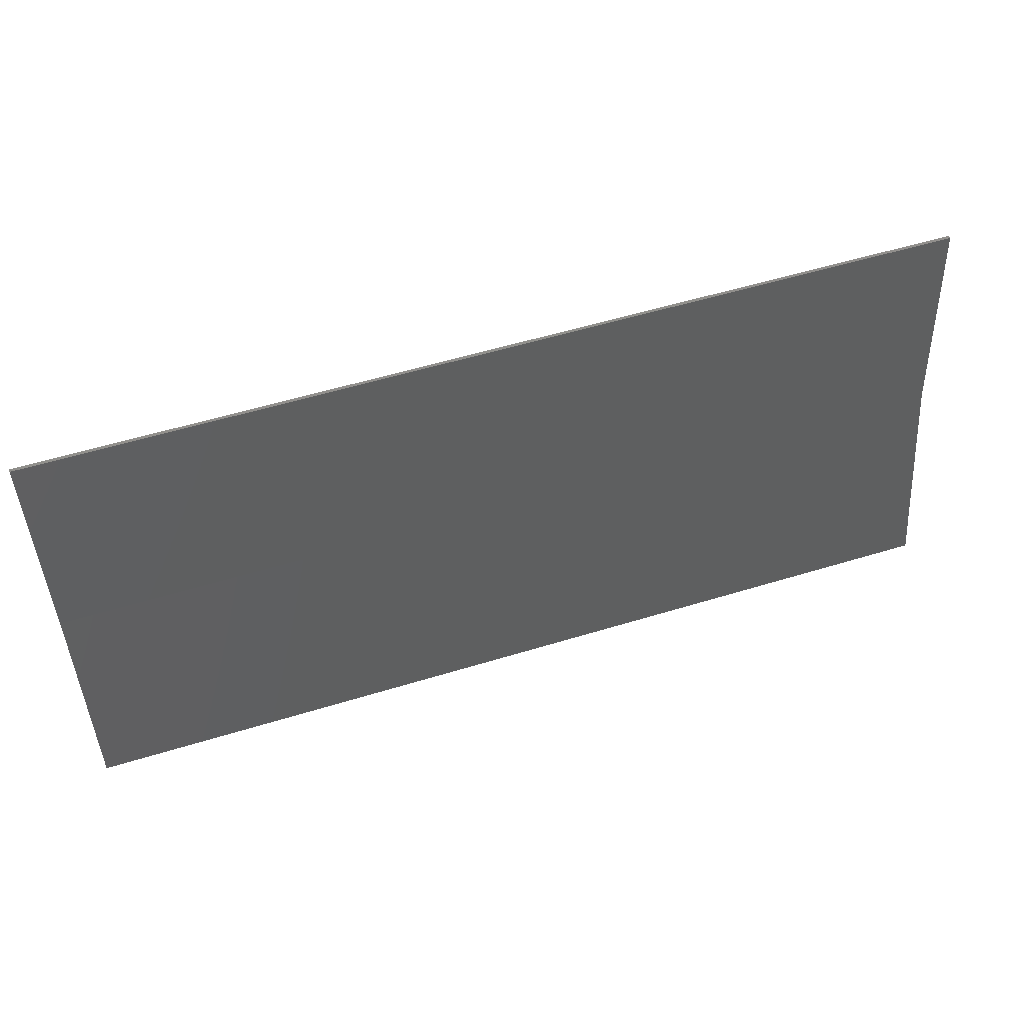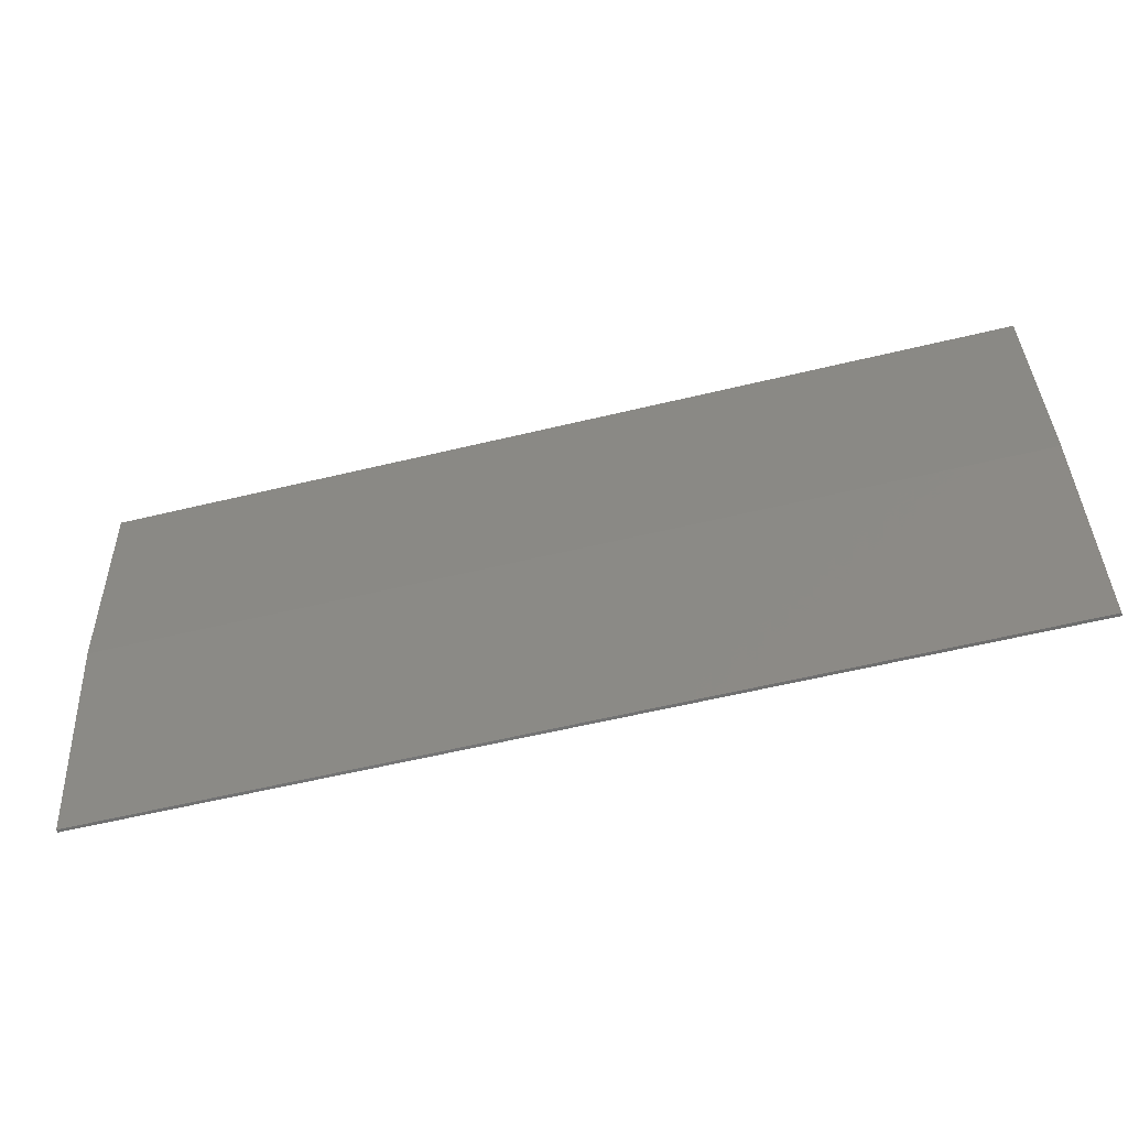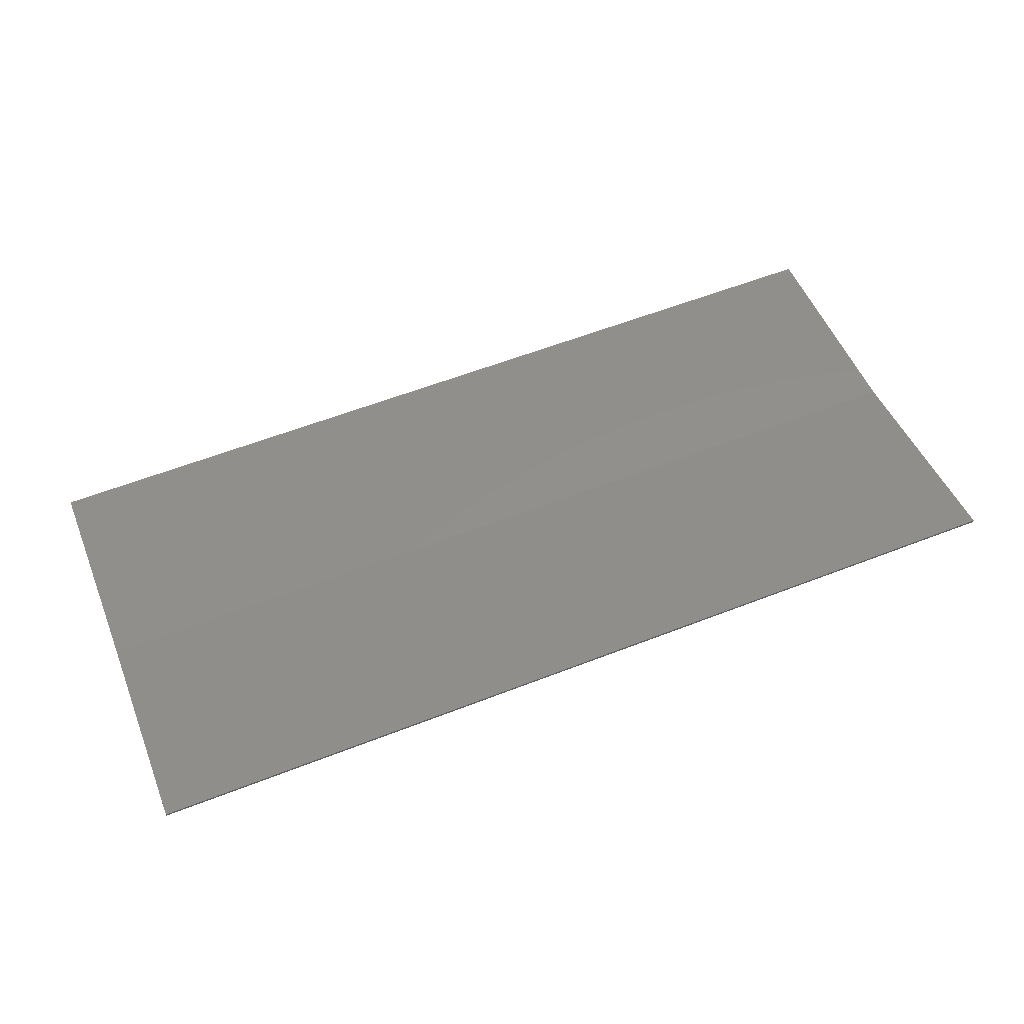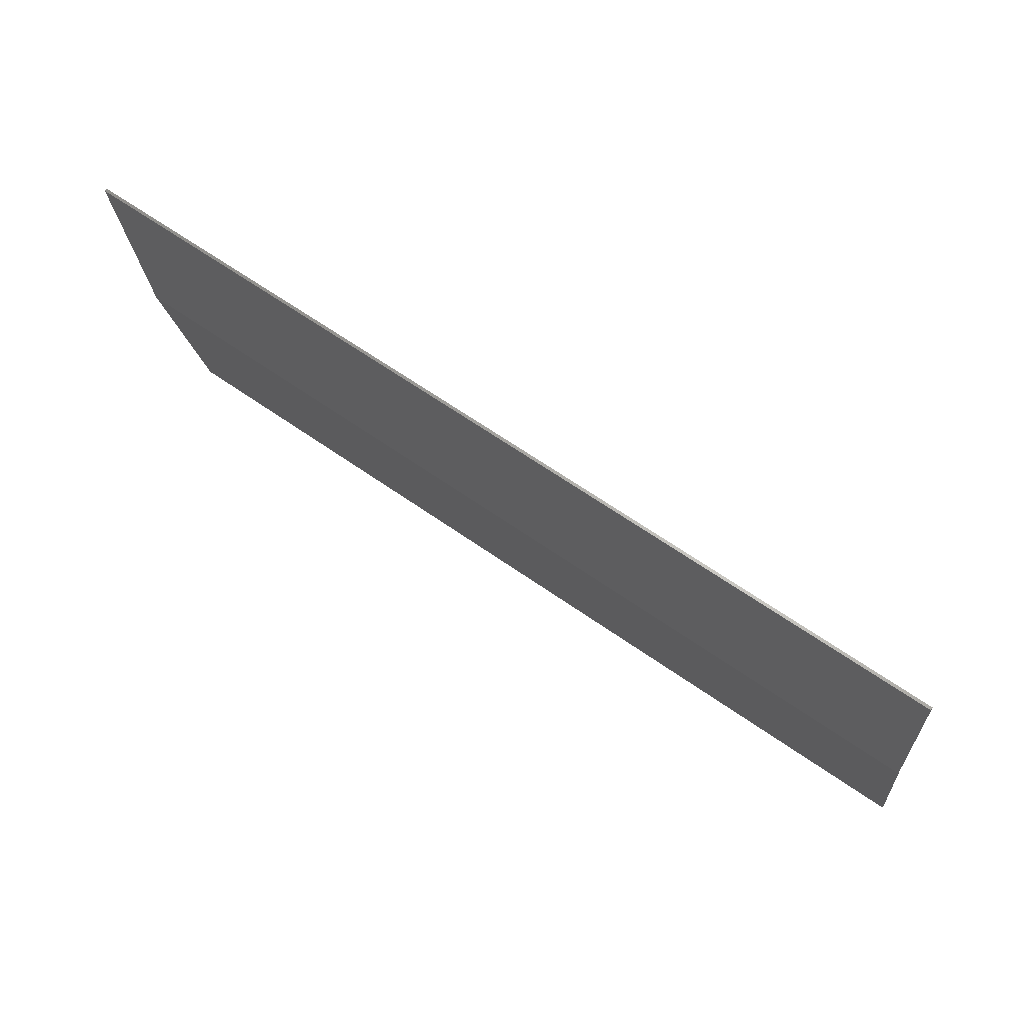
<metadata>
{"format":"stl","ext":"stl","renderer":"f3d","projection":"perspective","resolution":1024,"background":"white","views":[{"elev":54.2,"azim":161.9,"up":"+Z"},{"elev":-60.1,"azim":13.8,"up":"+Z"},{"elev":59.1,"azim":158.2,"up":"+Y"},{"elev":63.7,"azim":35.5,"up":"+Z"}]}
</metadata>
<code>
# stl→obj: 247 verts, 490 faces
v -0.2894 -0.01 0
v -0.3232 -0.0135 0.035
v -0.3414 -0.01 0
v -0.01624 -0.01185 0.01848
v -0.0384 -0.01 0
v 0.09452 -0.01 0
v 0.2573 -0.01329 0.03292
v 0.1797 -0.01 0
v 0.2246 -0.01 0
v -0.3973 -0.01991 0.09912
v -0.459 -0.01785 0.07848
v -0.4217 -0.01644 0.06444
v -0.475 -0.02368 0.1368
v -0.5177 -0.01862 0.08616
v -0.6244 -0.02368 0.1368
v -0.6311 -0.01558 0.0558
v -0.5764 -0.01784 0.07844
v -0.0264 -0.02376 0.1376
v -0.03824 -0.02356 0.1356
v -0.04664 -0.01859 0.08588
v -0.06372 -0.02494 0.1494
v -0.2836 -0.02445 0.1445
v -0.0532 -0.02387 0.1387
v -0.06768 -0.02621 0.1621
v -0.01992 -0.0446 0.346
v -0.05092 -0.03014 0.2014
v -0.00796 -0.04379 0.3379
v -0.03076 -0.04726 0.3726
v -0.3166 -0.02786 0.1786
v -0.02788 -0.04582 0.3582
v 0.4896 -0.01 0
v 0.4441 -0.01206 0.02056
v 0.395 -0.01 0
v -1.52 -0.082 0.72
v -0.6244 -0.02795 0.1795
v 1.52 -0.082 0.72
v 0.2109 -0.05464 0.4464
v 0.2272 -0.05431 0.4431
v 0.2411 -0.05339 0.4339
v 0.2503 -0.052 0.42
v 0.4058 -0.03725 0.2725
v 0.4054 -0.02582 0.1582
v 0.4588 -0.01784 0.07844
v 0.5135 -0.01558 0.0558
v 0.5605 -0.01198 0.01976
v 0.01776 -0.01538 0.05384
v 0.0406 -0.02004 0.1004
v -0.3213 -0.00456 -0.0272
v 0.2037 -0.004552 -0.02724
v 0.181 0.006384 -0.08192
v 0.03276 0.03066 -0.2033
v 0.1733 0.01813 -0.1406
v -0.3616 0.03234 -0.2117
v -0.3984 0.04225 -0.2612
v -0.3716 0.03529 -0.2264
v -0.3548 0.009776 -0.09888
v -0.4744 0.01425 -0.1212
v -0.3491 0.01879 -0.144
v -0.3052 0.03465 -0.2232
v -0.3213 0.0408 -0.254
v -0.1853 0.05654 -0.3327
v -0.3574 0.0502 -0.301
v -0.4043 0.05741 -0.337
v -0.459 0.06194 -0.3597
v -0.1853 0.06508 -0.3754
v -0.05892 0.04938 -0.2969
v -0.09988 0.06508 -0.3754
v -0.03428 0.05142 -0.3071
v 0.5194 -0.0054 -0.023
v 0.5756 -0.01 0
v 0.5965 -0.004552 -0.02724
v 1.52 -0.01 0
v 0.6192 0.006384 -0.08192
v 0.6269 0.01813 -0.1406
v 0.6192 0.02986 -0.1993
v 0.5965 0.04081 -0.254
v 1.52 0.134 -0.72
v 0.5605 0.0502 -0.301
v 0.5135 0.05741 -0.337
v 0.4588 0.06194 -0.3597
v 0.4001 0.06348 -0.3674
v -0.5764 0.06194 -0.3597
v -1.52 0.134 -0.72
v -0.5177 0.06349 -0.3674
v -0.7445 0.01813 -0.1406
v -0.7368 0.02986 -0.1993
v -0.7141 0.04081 -0.254
v -0.6781 0.0502 -0.301
v -0.6311 0.0574 -0.337
v -1.52 -0.01 0
v -0.7368 0.006384 -0.08192
v -0.7141 -0.004552 -0.02724
v -0.6932 -0.01 0
v -0.3393 -0.01551 0.05508
v -0.3632 -0.0125 0.02504
v 0.057 -0.02565 0.1565
v 0.2243 -0.02878 0.1878
v 0.2959 -0.01618 0.0618
v 0.2719 -0.0232 0.132
v -0.4728 -0.01 0
v -0.4614 -0.01166 0.01656
v -0.4737 -0.012 0.02
v -0.5172 -0.01257 0.02572
v -0.5607 -0.012 0.02
v -0.6055 -0.01 0
v -0.443 -0.02272 0.1272
v -0.678 -0.01197 0.01972
v -0.5817 -0.02795 0.1795
v -0.5817 -0.03222 0.2222
v -0.4537 -0.03222 0.2222
v -0.4537 -0.02795 0.1795
v -0.3332 -0.02788 0.1788
v -0.02788 -0.0487 0.387
v -0.2839 -0.02278 0.1278
v -0.2905 -0.02126 0.1126
v -0.2708 -0.01802 0.08016
v -0.2223 -0.01478 0.04776
v -0.1651 -0.01364 0.0364
v -0.09396 -0.01514 0.05136
v -0.06752 -0.02771 0.1771
v -0.2897 -0.026 0.16
v -0.3013 -0.0272 0.172
v -0.06164 -0.02909 0.1909
v 0.2208 -0.0364 0.264
v 0.1876 -0.04718 0.3718
v 0.00612 -0.0435 0.335
v -0.037 -0.03069 0.2069
v -0.01992 -0.04992 0.3992
v 0.3041 -0.03725 0.2725
v 0.3521 -0.02582 0.1582
v 0.3574 -0.02427 0.1427
v 0.4001 -0.01862 0.0862
v 0.3474 -0.02392 0.1392
v 0.3667 -0.0184 0.08396
v 0.4006 -0.01262 0.02624
v 0.3863 -0.01242 0.0242
v -0.00796 -0.05073 0.4073
v -0.253 -0.006336 -0.01832
v -0.2986 0.006384 -0.08192
v -0.2035 -0.00344 -0.0328
v -0.2901 0.01969 -0.1484
v -0.1527 -0.003248 -0.03376
v -0.0918 0.02719 -0.186
v -0.07656 -0.005864 -0.02068
v -0.01936 0.02133 -0.1566
v 0.04604 0.03536 -0.2268
v 0.181 0.02986 -0.1993
v 0.04604 0.0407 -0.2535
v 0.2037 0.04081 -0.254
v 0.03584 0.04562 -0.2781
v 0.2397 0.0502 -0.301
v 0.017 0.04938 -0.2969
v 0.2867 0.05741 -0.337
v -0.6361 -0.005296 -0.02352
v -0.5528 0.01326 -0.1163
v -0.6628 0.001664 -0.05832
v -0.6796 0.009776 -0.09888
v -0.6853 0.01847 -0.1424
v -0.5594 0.01632 -0.1316
v -0.5597 0.01966 -0.1483
v -0.6796 0.02718 -0.1859
v -0.5536 0.02275 -0.1638
v -0.6628 0.03529 -0.2264
v -0.542 0.02514 -0.1757
v -0.6361 0.04225 -0.2612
v -0.5267 0.02647 -0.1824
v -0.6013 0.04759 -0.288
v -0.5607 0.05095 -0.3048
v -0.5172 0.0521 -0.3105
v -0.4737 0.05095 -0.3048
v -0.4332 0.04759 -0.288
v -0.5386 0.01722 -0.1361
v -0.5387 0.01889 -0.1444
v -0.5356 0.02044 -0.1522
v -0.5352 0.0157 -0.1285
v -0.5293 0.01454 -0.1227
v -0.5298 0.02163 -0.1582
v -0.5222 0.0223 -0.1615
v -0.5215 0.01393 -0.1196
v -0.5132 0.01395 -0.1198
v -0.5139 0.02233 -0.1616
v -0.5056 0.01462 -0.1231
v -0.5061 0.02171 -0.1586
v -0.5002 0.02055 -0.1528
v -0.4998 0.01582 -0.1291
v -0.4967 0.01736 -0.1368
v -0.4968 0.01902 -0.1451
v -0.3716 0.001664 -0.05832
v -0.3982 -0.005688 -0.02156
v -0.1639 0.05654 -0.3327
v -0.1639 0.04064 -0.2532
v -0.07656 0.04426 -0.2713
v -0.1212 0.0425 -0.2625
v -0.1212 0.05654 -0.3327
v -0.09988 0.05654 -0.3327
v -0.00764 0.05142 -0.3071
v 0.3414 0.06194 -0.3597
v 0.4403 0.0153 -0.1265
v 0.5462 0.00156 -0.0578
v 0.563 0.009672 -0.09836
v 0.5687 0.01837 -0.1418
v 0.4426 0.01861 -0.143
v 0.563 0.02707 -0.1854
v 0.4384 0.02183 -0.1592
v 0.5462 0.03518 -0.2259
v 0.4284 0.0245 -0.1725
v 0.5194 0.04214 -0.2607
v 0.4141 0.02618 -0.1809
v 0.4846 0.04749 -0.2874
v 0.4441 0.05084 -0.3042
v 0.3976 0.02665 -0.1832
v 0.4006 0.05199 -0.31
v 0.3815 0.02582 -0.1791
v 0.3571 0.05085 -0.3042
v 0.3166 0.04748 -0.2874
v 0.3682 0.02382 -0.1691
v 0.2818 0.04214 -0.2607
v 0.255 0.03518 -0.2259
v 0.3597 0.02094 -0.1547
v 0.2382 0.02707 -0.1854
v 0.2325 0.01837 -0.1418
v 0.2382 0.009664 -0.09832
v 0.255 0.00156 -0.0578
v 0.2818 -0.0054 -0.023
v 0.3064 -0.008936 -0.00532
v 0.3787 0.01789 -0.1394
v 0.3798 0.01954 -0.1477
v 0.3841 0.02097 -0.1548
v 0.3808 0.01627 -0.1314
v 0.3858 0.01494 -0.1247
v 0.3907 0.02197 -0.1598
v 0.393 0.0141 -0.1205
v 0.3988 0.02238 -0.1619
v 0.4012 0.01386 -0.1193
v 0.407 0.02215 -0.1608
v 0.4093 0.01428 -0.1214
v 0.4142 0.02131 -0.1566
v 0.4159 0.01528 -0.1264
v 0.4192 0.01998 -0.1499
v 0.4213 0.01837 -0.1418
v 0.4202 0.01672 -0.1336
v -1.52 -0.072 0.72
v 1.52 -0.072 0.72
v 1.52 0 0
v -1.52 0 0
v 1.52 0.144 -0.72
v -1.52 0.144 -0.72
f 1 2 3
f 4 5 6
f 7 8 9
f 10 11 12
f 13 14 11
f 15 16 17
f 18 19 20
f 21 22 23
f 24 22 21
f 25 26 27
f 28 29 30
f 31 32 33
f 34 15 35
f 36 37 38
f 36 38 39
f 36 39 40
f 36 41 42
f 36 43 44
f 36 44 45
f 46 4 6
f 47 46 6
f 3 48 1
f 9 8 49
f 50 51 52
f 53 54 55
f 56 57 58
f 59 60 61
f 60 62 61
f 63 64 65
f 66 67 68
f 33 69 31
f 70 71 72
f 72 71 73
f 72 73 74
f 75 76 77
f 76 78 77
f 78 79 77
f 79 80 77
f 80 81 77
f 82 83 84
f 85 83 86
f 86 83 87
f 87 83 88
f 89 83 82
f 88 83 89
f 90 91 92
f 93 90 92
f 2 94 95
f 2 95 3
f 96 47 6
f 96 6 97
f 7 98 99
f 7 99 8
f 100 101 102
f 100 102 103
f 100 103 104
f 100 104 105
f 11 10 106
f 11 106 13
f 17 14 13
f 17 13 15
f 107 16 15
f 107 15 34
f 35 108 109
f 35 109 34
f 110 111 112
f 110 112 113
f 114 115 116
f 114 116 117
f 22 114 117
f 22 117 118
f 22 118 119
f 22 119 20
f 23 22 20
f 23 20 19
f 22 24 120
f 22 120 121
f 122 121 120
f 122 120 123
f 122 123 26
f 122 26 29
f 124 125 126
f 124 126 127
f 26 127 126
f 26 126 27
f 26 25 30
f 26 30 29
f 29 28 113
f 29 113 112
f 109 110 113
f 109 113 128
f 40 129 41
f 40 41 36
f 42 130 131
f 42 131 132
f 131 133 134
f 131 134 132
f 42 132 43
f 42 43 36
f 135 136 33
f 135 33 32
f 34 90 93
f 34 93 107
f 37 36 34
f 37 34 137
f 70 72 36
f 70 36 45
f 34 109 128
f 34 128 137
f 138 1 48
f 138 48 139
f 140 138 139
f 140 139 141
f 142 140 141
f 142 141 143
f 5 144 145
f 5 145 6
f 50 49 8
f 50 8 51
f 51 146 147
f 51 147 52
f 146 148 149
f 146 149 147
f 149 148 150
f 149 150 151
f 151 150 152
f 151 152 153
f 100 105 154
f 100 154 155
f 155 154 156
f 155 156 157
f 155 157 158
f 155 158 159
f 160 159 158
f 160 158 161
f 162 160 161
f 162 161 163
f 164 162 163
f 164 163 165
f 166 164 165
f 166 165 167
f 166 167 168
f 166 168 169
f 53 166 169
f 53 169 170
f 53 170 171
f 53 171 54
f 172 173 174
f 172 174 175
f 176 175 174
f 176 174 177
f 176 177 178
f 176 178 179
f 180 179 178
f 180 178 181
f 182 180 181
f 182 181 183
f 182 183 184
f 182 184 185
f 186 185 184
f 186 184 187
f 57 56 188
f 57 188 189
f 61 190 191
f 61 191 59
f 61 62 63
f 61 63 65
f 192 193 194
f 192 194 195
f 66 192 195
f 66 195 67
f 196 68 67
f 196 67 197
f 153 152 196
f 153 196 197
f 69 33 198
f 69 198 199
f 200 199 198
f 200 198 201
f 201 198 202
f 201 202 203
f 203 202 204
f 203 204 205
f 205 204 206
f 205 206 207
f 207 206 208
f 207 208 209
f 210 209 208
f 210 208 211
f 212 210 211
f 212 211 213
f 214 212 213
f 214 213 215
f 215 213 216
f 215 216 217
f 218 217 216
f 218 216 219
f 220 218 219
f 220 219 221
f 222 221 219
f 222 219 223
f 224 223 219
f 224 219 225
f 226 227 228
f 226 228 229
f 230 229 228
f 230 228 231
f 232 230 231
f 232 231 233
f 234 232 233
f 234 233 235
f 236 234 235
f 236 235 237
f 238 236 237
f 238 237 239
f 238 239 240
f 238 240 241
f 91 90 83
f 91 83 85
f 75 77 72
f 75 72 74
f 81 197 67
f 81 67 77
f 83 77 67
f 83 67 65
f 84 83 65
f 84 65 64
f 242 243 244
f 242 244 245
f 242 34 36
f 242 36 243
f 245 90 34
f 245 34 242
f 243 36 72
f 243 72 244
f 244 72 77
f 244 77 246
f 247 83 90
f 247 90 245
f 246 77 83
f 246 83 247
f 245 244 246
f 245 246 247
f 14 103 11
f 132 135 43
f 124 97 99
f 123 120 24
f 127 26 123
f 40 137 128
f 40 128 125
f 112 106 10
f 23 19 18
f 38 40 39
f 108 35 15
f 115 10 94
f 3 101 100
f 20 119 4
f 95 101 3
f 70 45 31
f 18 46 47
f 241 240 202
f 145 150 148
f 145 192 66
f 194 190 65
f 190 61 65
f 175 159 172
f 184 183 53
f 53 57 187
f 183 181 53
f 57 186 187
f 187 184 53
f 57 53 58
f 141 59 191
f 93 154 105
f 100 189 3
f 100 180 182
f 100 179 180
f 9 224 225
f 33 9 225
f 33 234 236
f 225 230 232
f 225 229 230
f 225 226 229
f 31 69 70
f 101 95 12
f 101 12 102
f 104 103 14
f 104 14 17
f 102 12 11
f 102 11 103
f 31 45 44
f 31 44 32
f 136 135 132
f 136 132 134
f 32 44 43
f 32 43 135
f 97 124 127
f 97 127 96
f 124 99 133
f 124 133 129
f 124 129 40
f 124 40 125
f 22 121 115
f 22 115 114
f 24 21 127
f 24 127 123
f 115 121 122
f 115 122 29
f 113 28 125
f 113 125 128
f 112 10 115
f 112 115 29
f 27 126 125
f 27 125 25
f 13 106 112
f 13 112 111
f 30 25 125
f 30 125 28
f 18 127 21
f 18 21 23
f 115 94 2
f 115 2 116
f 18 20 4
f 18 4 46
f 18 47 96
f 18 96 127
f 137 40 38
f 137 38 37
f 109 108 111
f 109 111 110
f 133 131 130
f 133 130 129
f 94 10 12
f 94 12 95
f 16 105 104
f 16 104 17
f 111 108 15
f 111 15 13
f 41 129 130
f 41 130 42
f 107 93 105
f 107 105 16
f 118 117 1
f 118 1 5
f 119 118 5
f 119 5 4
f 116 2 1
f 116 1 117
f 6 8 99
f 6 99 97
f 136 7 9
f 136 9 33
f 98 7 136
f 98 136 134
f 99 98 134
f 99 134 133
f 157 156 92
f 157 92 91
f 82 168 167
f 82 167 89
f 53 55 60
f 53 60 59
f 167 165 88
f 167 88 89
f 55 54 62
f 55 62 60
f 58 53 59
f 58 59 141
f 158 157 91
f 158 91 85
f 169 168 82
f 169 82 84
f 163 161 86
f 163 86 87
f 171 170 64
f 171 64 63
f 188 56 139
f 188 139 48
f 161 158 85
f 161 85 86
f 170 169 84
f 170 84 64
f 56 58 141
f 56 141 139
f 54 171 63
f 54 63 62
f 189 188 48
f 189 48 3
f 165 163 87
f 165 87 88
f 235 233 211
f 235 211 208
f 228 227 219
f 228 219 216
f 219 227 226
f 219 226 225
f 233 231 213
f 233 213 211
f 231 228 216
f 231 216 213
f 237 235 208
f 237 208 206
f 240 239 204
f 240 204 202
f 239 237 206
f 239 206 204
f 198 238 241
f 198 241 202
f 222 223 49
f 222 49 50
f 214 215 153
f 214 153 197
f 203 205 76
f 203 76 75
f 151 153 215
f 151 215 217
f 205 207 78
f 205 78 76
f 201 203 75
f 201 75 74
f 221 222 50
f 221 50 52
f 212 214 197
f 212 197 81
f 218 220 147
f 218 147 149
f 209 210 80
f 209 80 79
f 199 200 73
f 199 73 71
f 220 221 52
f 220 52 147
f 210 212 81
f 210 81 80
f 200 201 74
f 200 74 73
f 207 209 79
f 207 79 78
f 69 199 71
f 69 71 70
f 151 217 218
f 151 218 149
f 145 196 152
f 145 152 150
f 145 66 68
f 145 68 196
f 146 51 145
f 146 145 148
f 193 192 145
f 193 145 143
f 191 190 194
f 191 194 193
f 143 145 144
f 143 144 142
f 67 195 194
f 67 194 65
f 175 176 155
f 175 155 159
f 185 186 57
f 185 57 189
f 160 173 172
f 160 172 159
f 164 177 174
f 164 174 162
f 162 174 173
f 162 173 160
f 53 181 178
f 53 178 166
f 166 178 177
f 166 177 164
f 191 193 143
f 191 143 141
f 93 92 156
f 93 156 154
f 142 144 5
f 142 5 1
f 142 1 138
f 142 138 140
f 145 51 8
f 145 8 6
f 185 189 100
f 185 100 182
f 176 179 100
f 176 100 155
f 9 49 223
f 9 223 224
f 33 225 232
f 33 232 234
f 33 236 238
f 33 238 198

</code>
